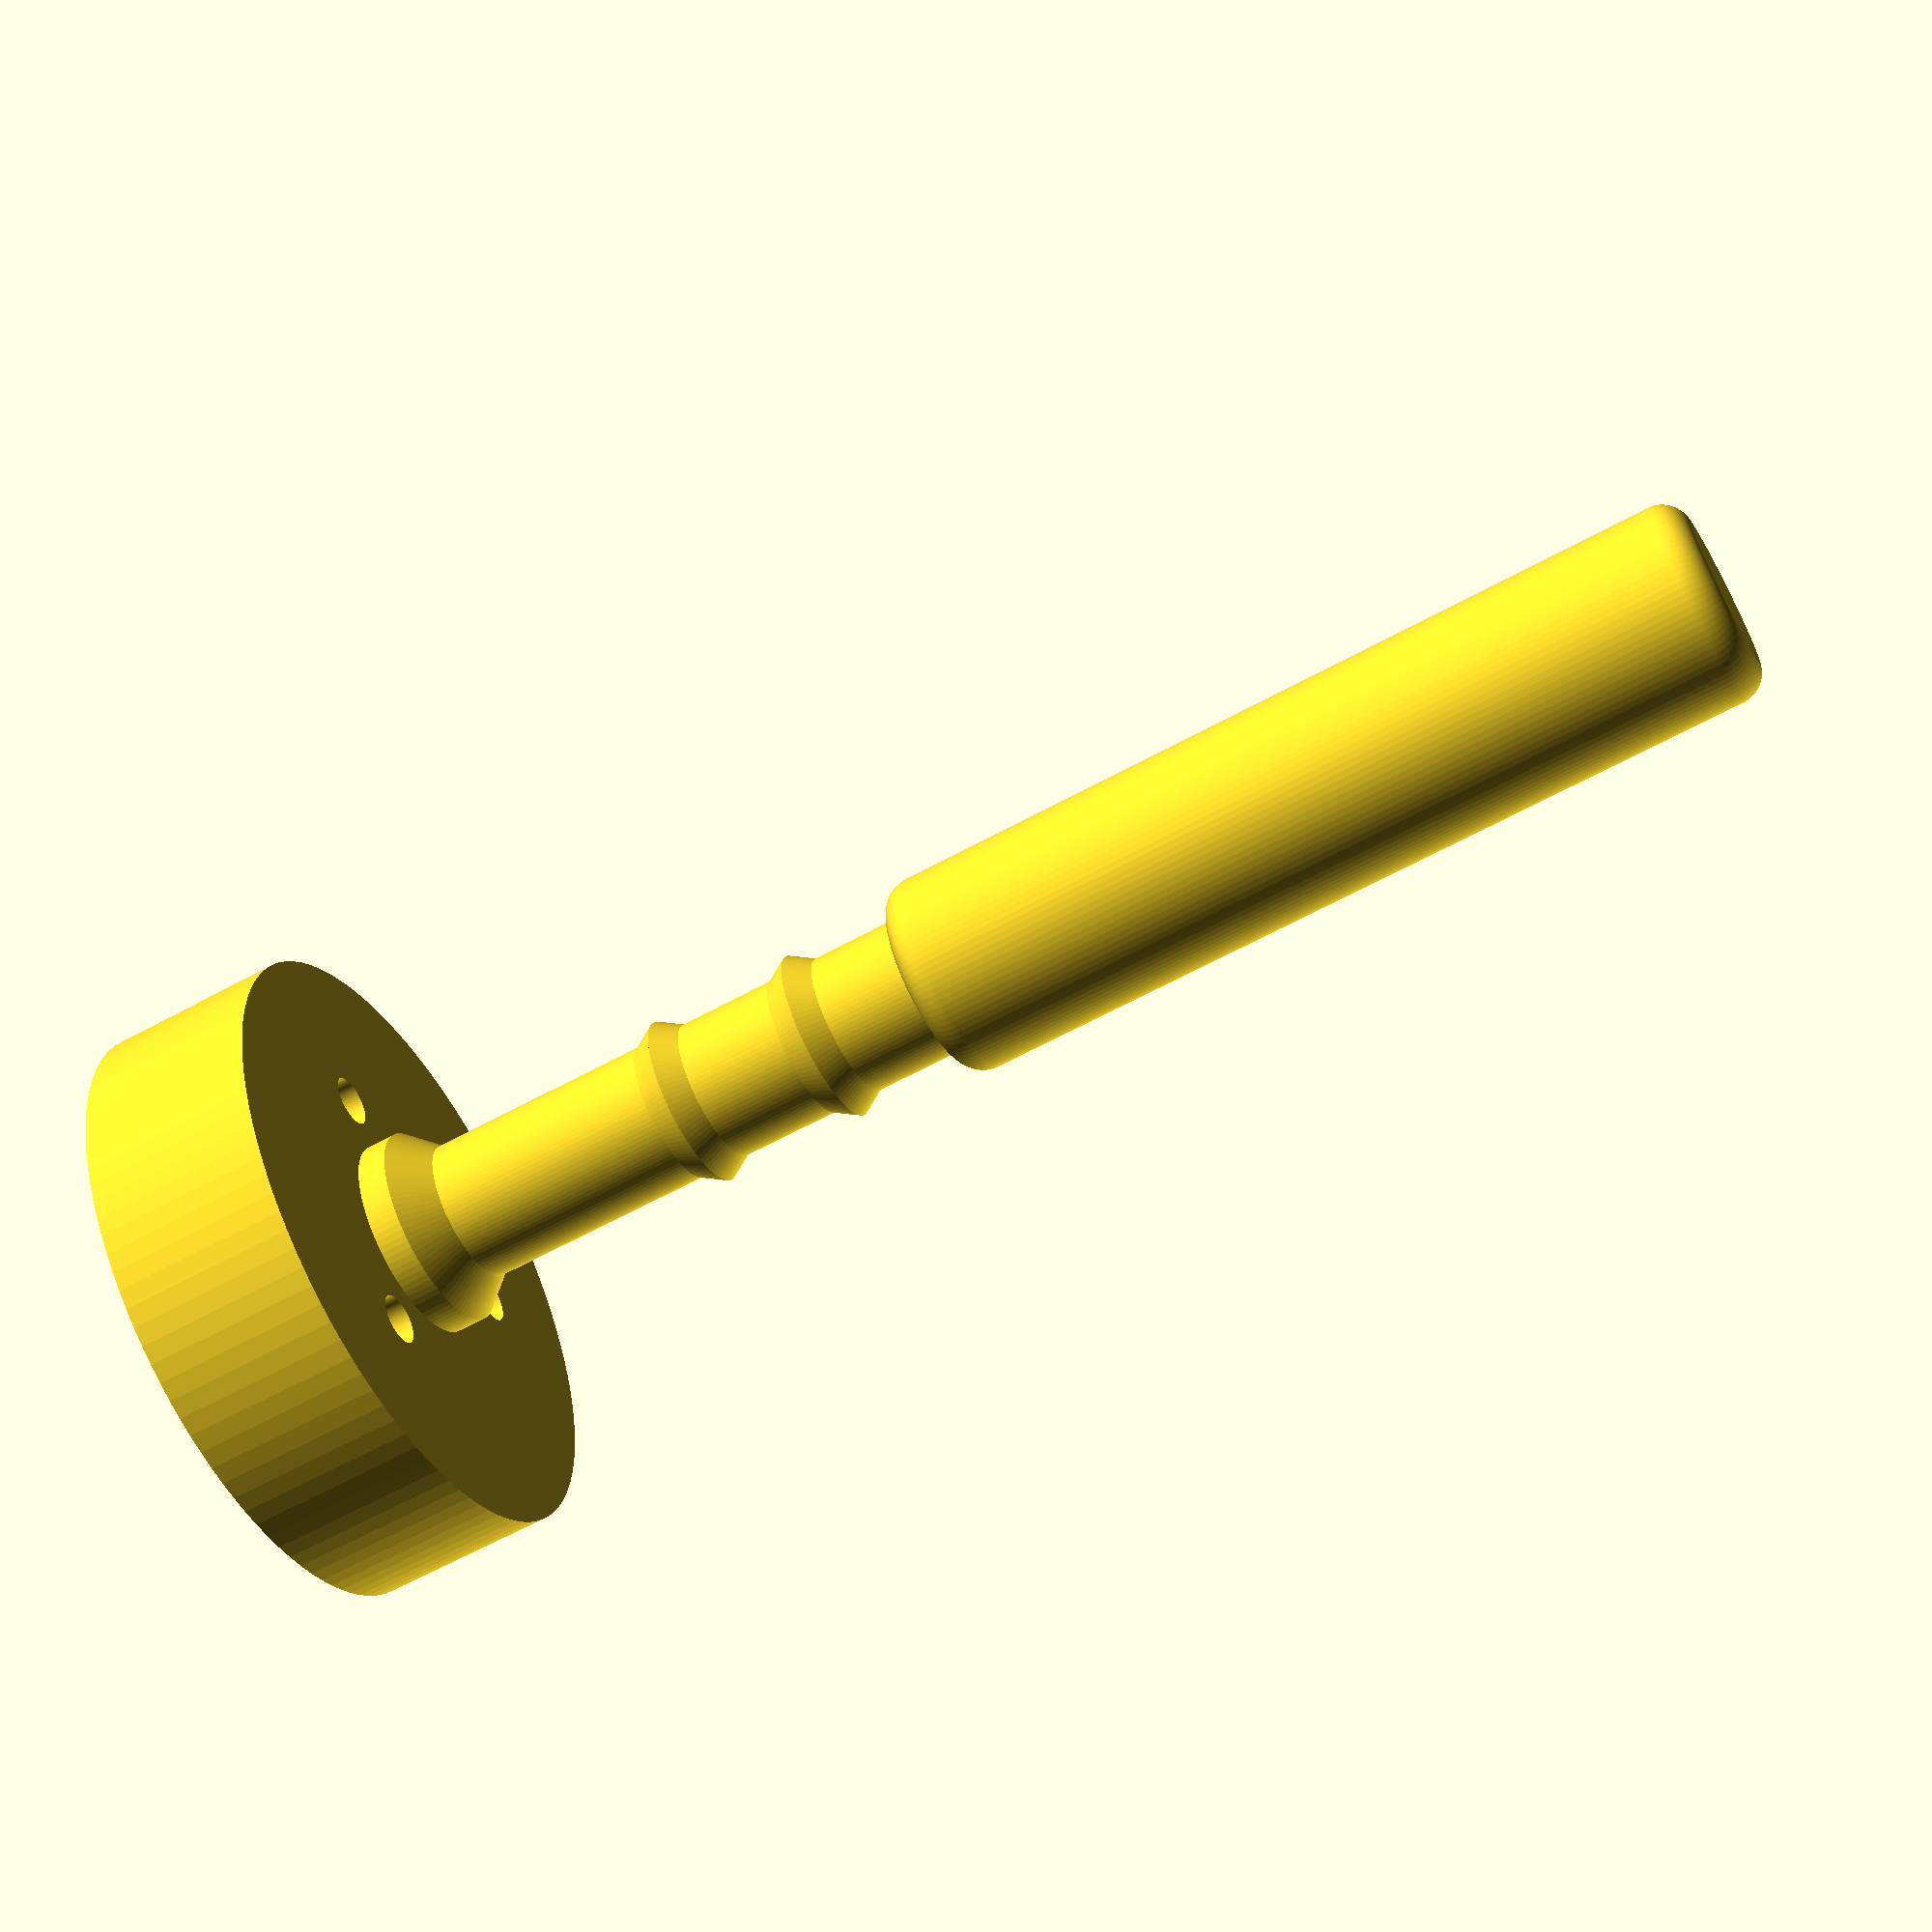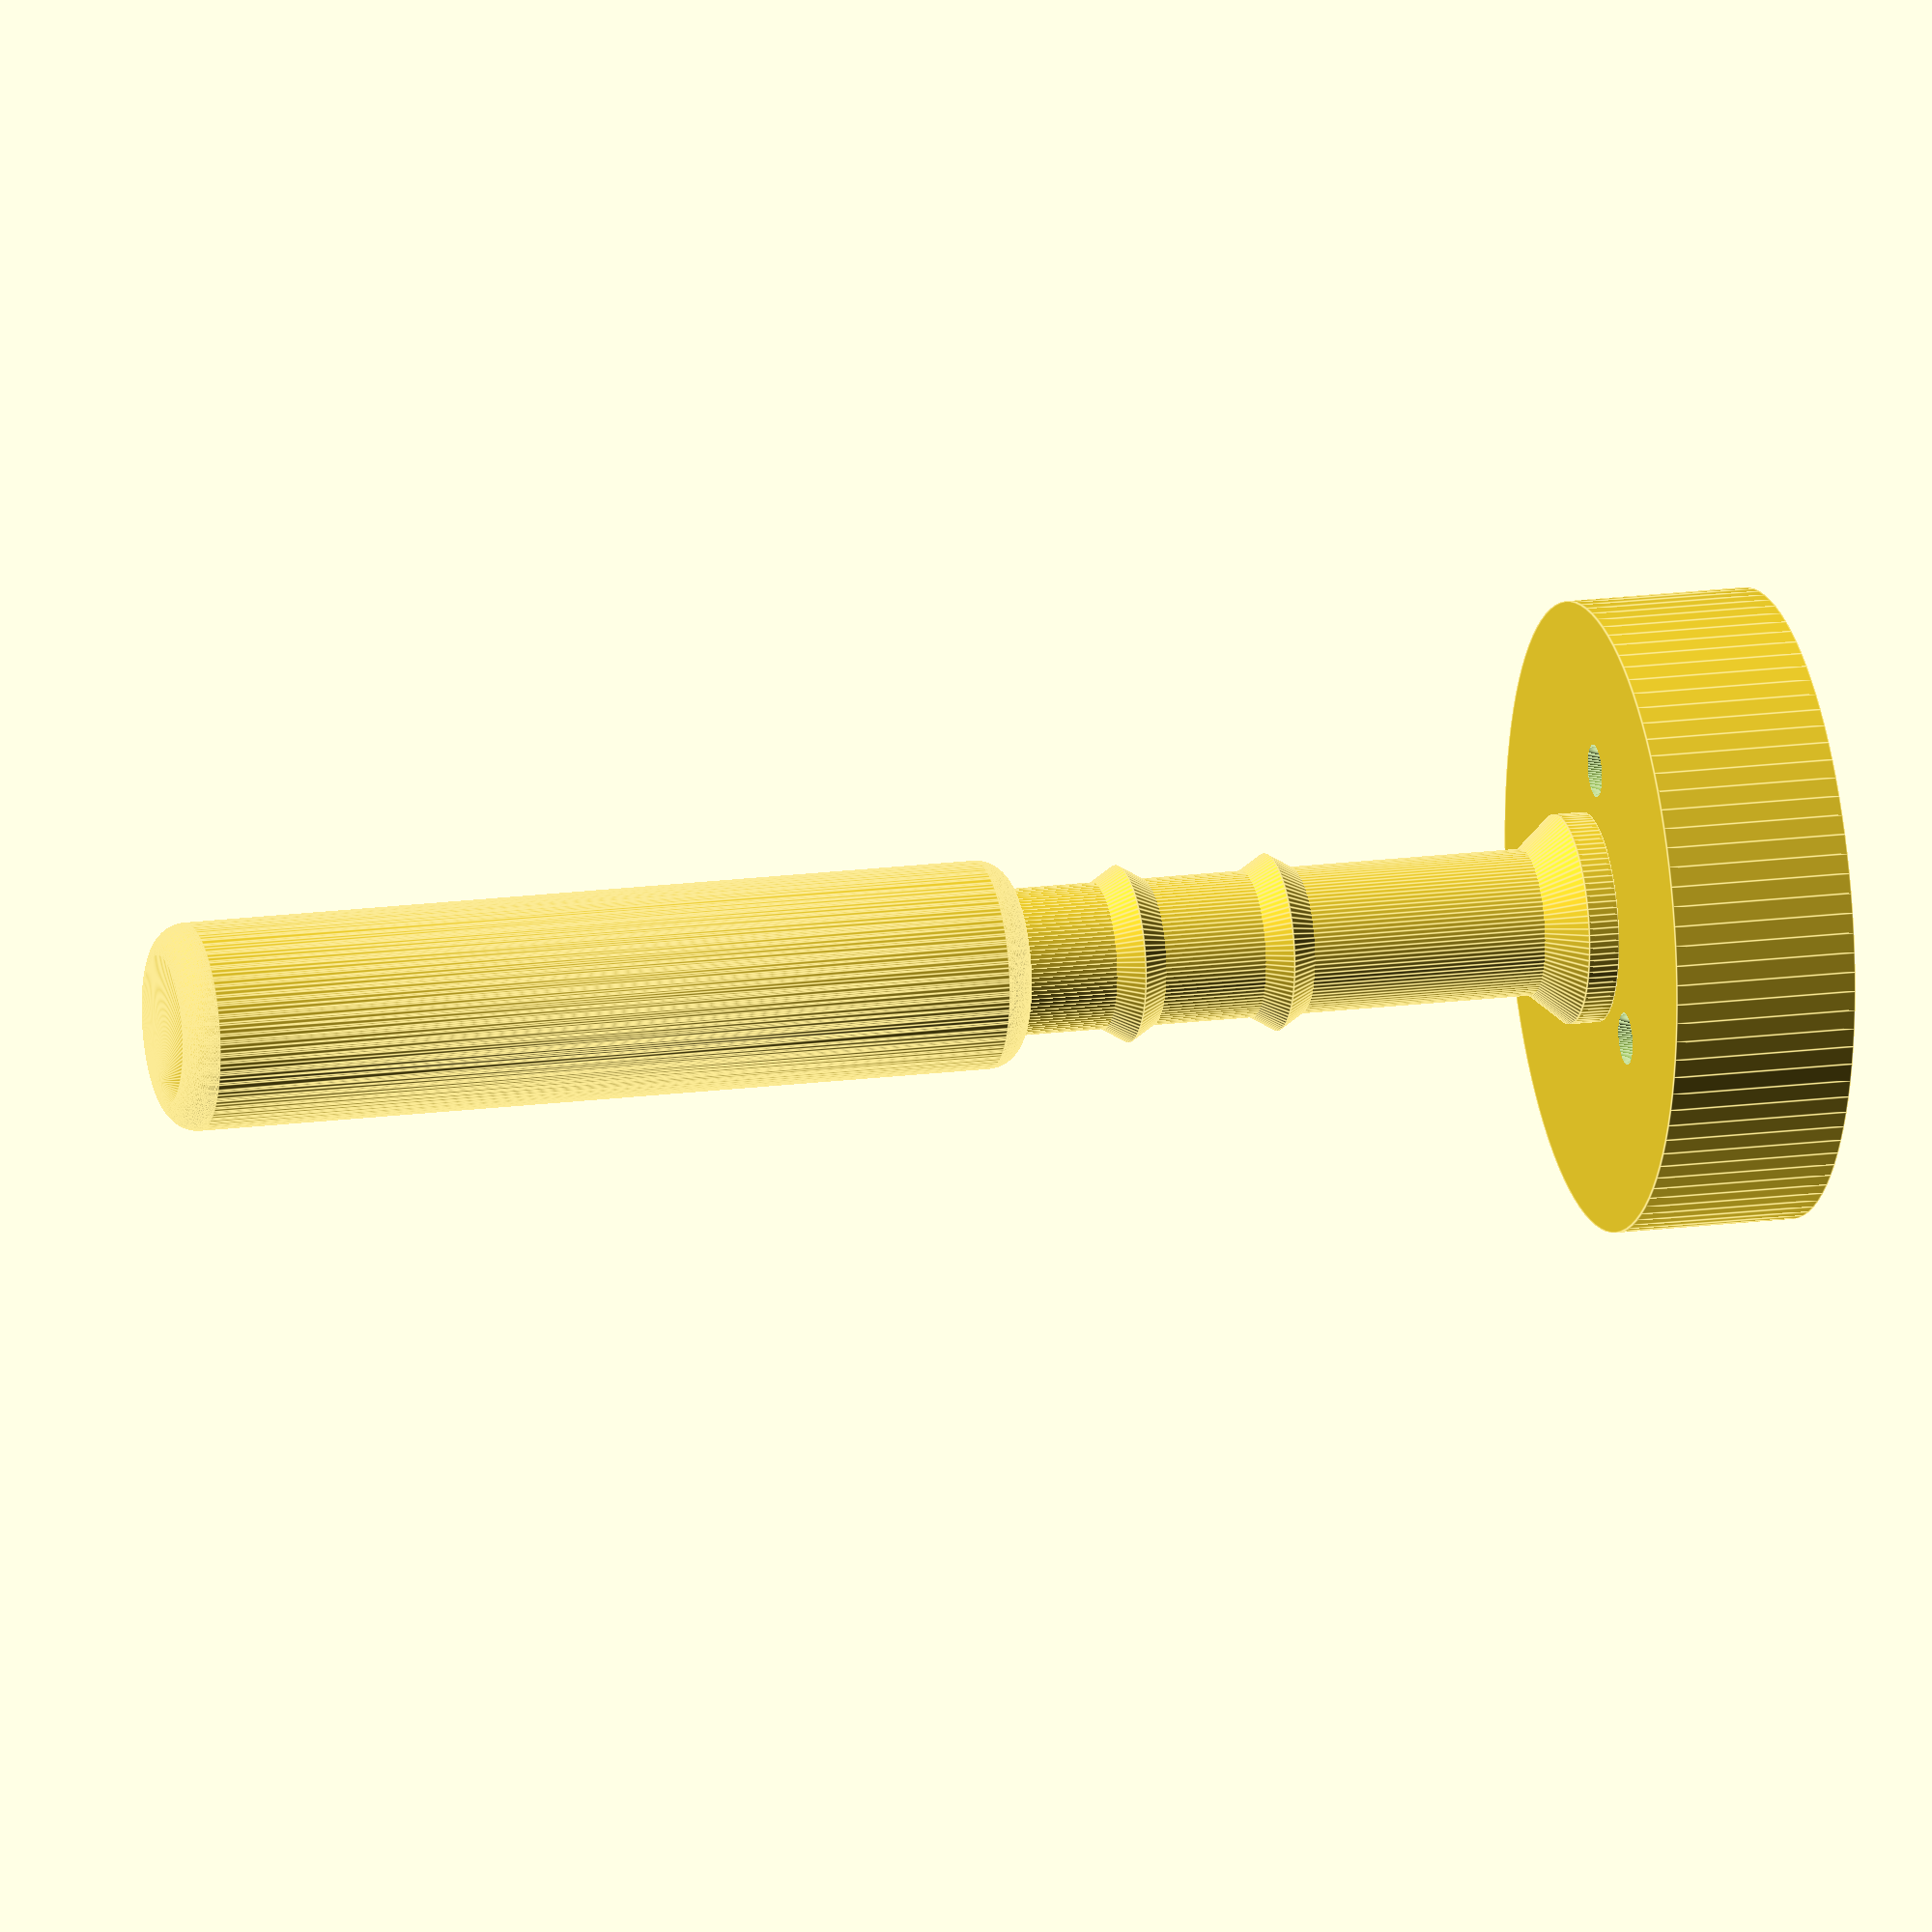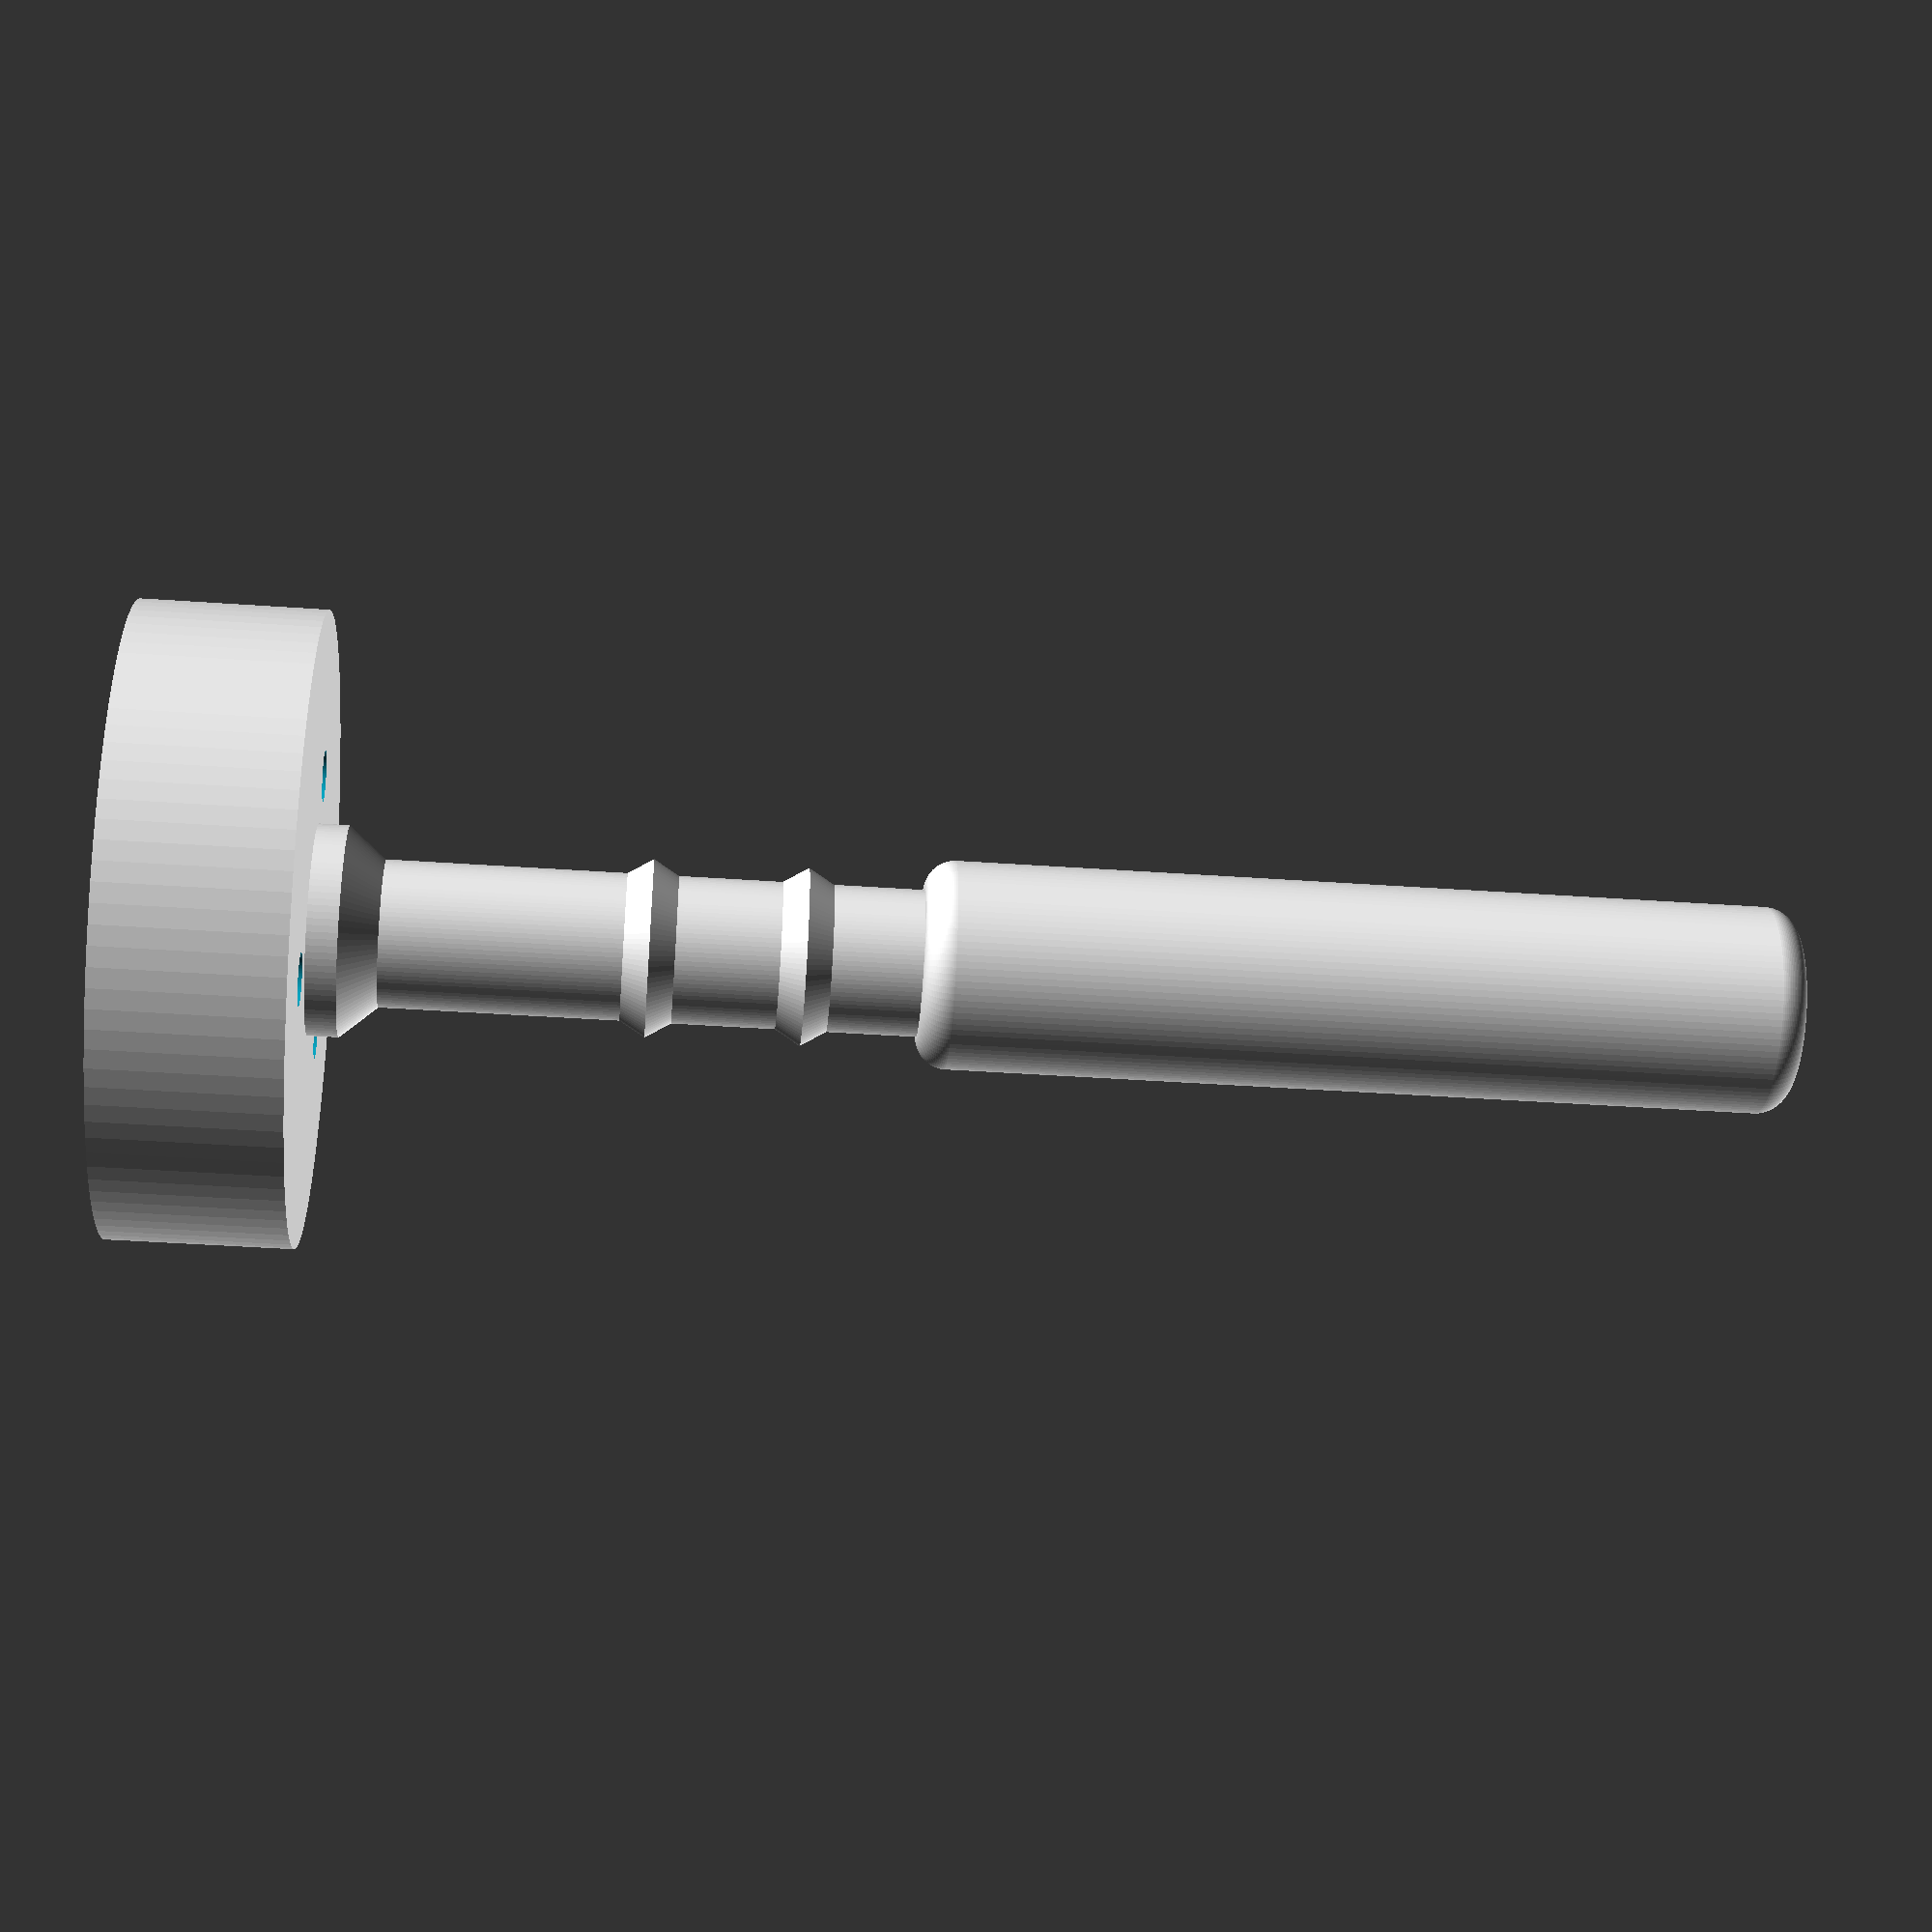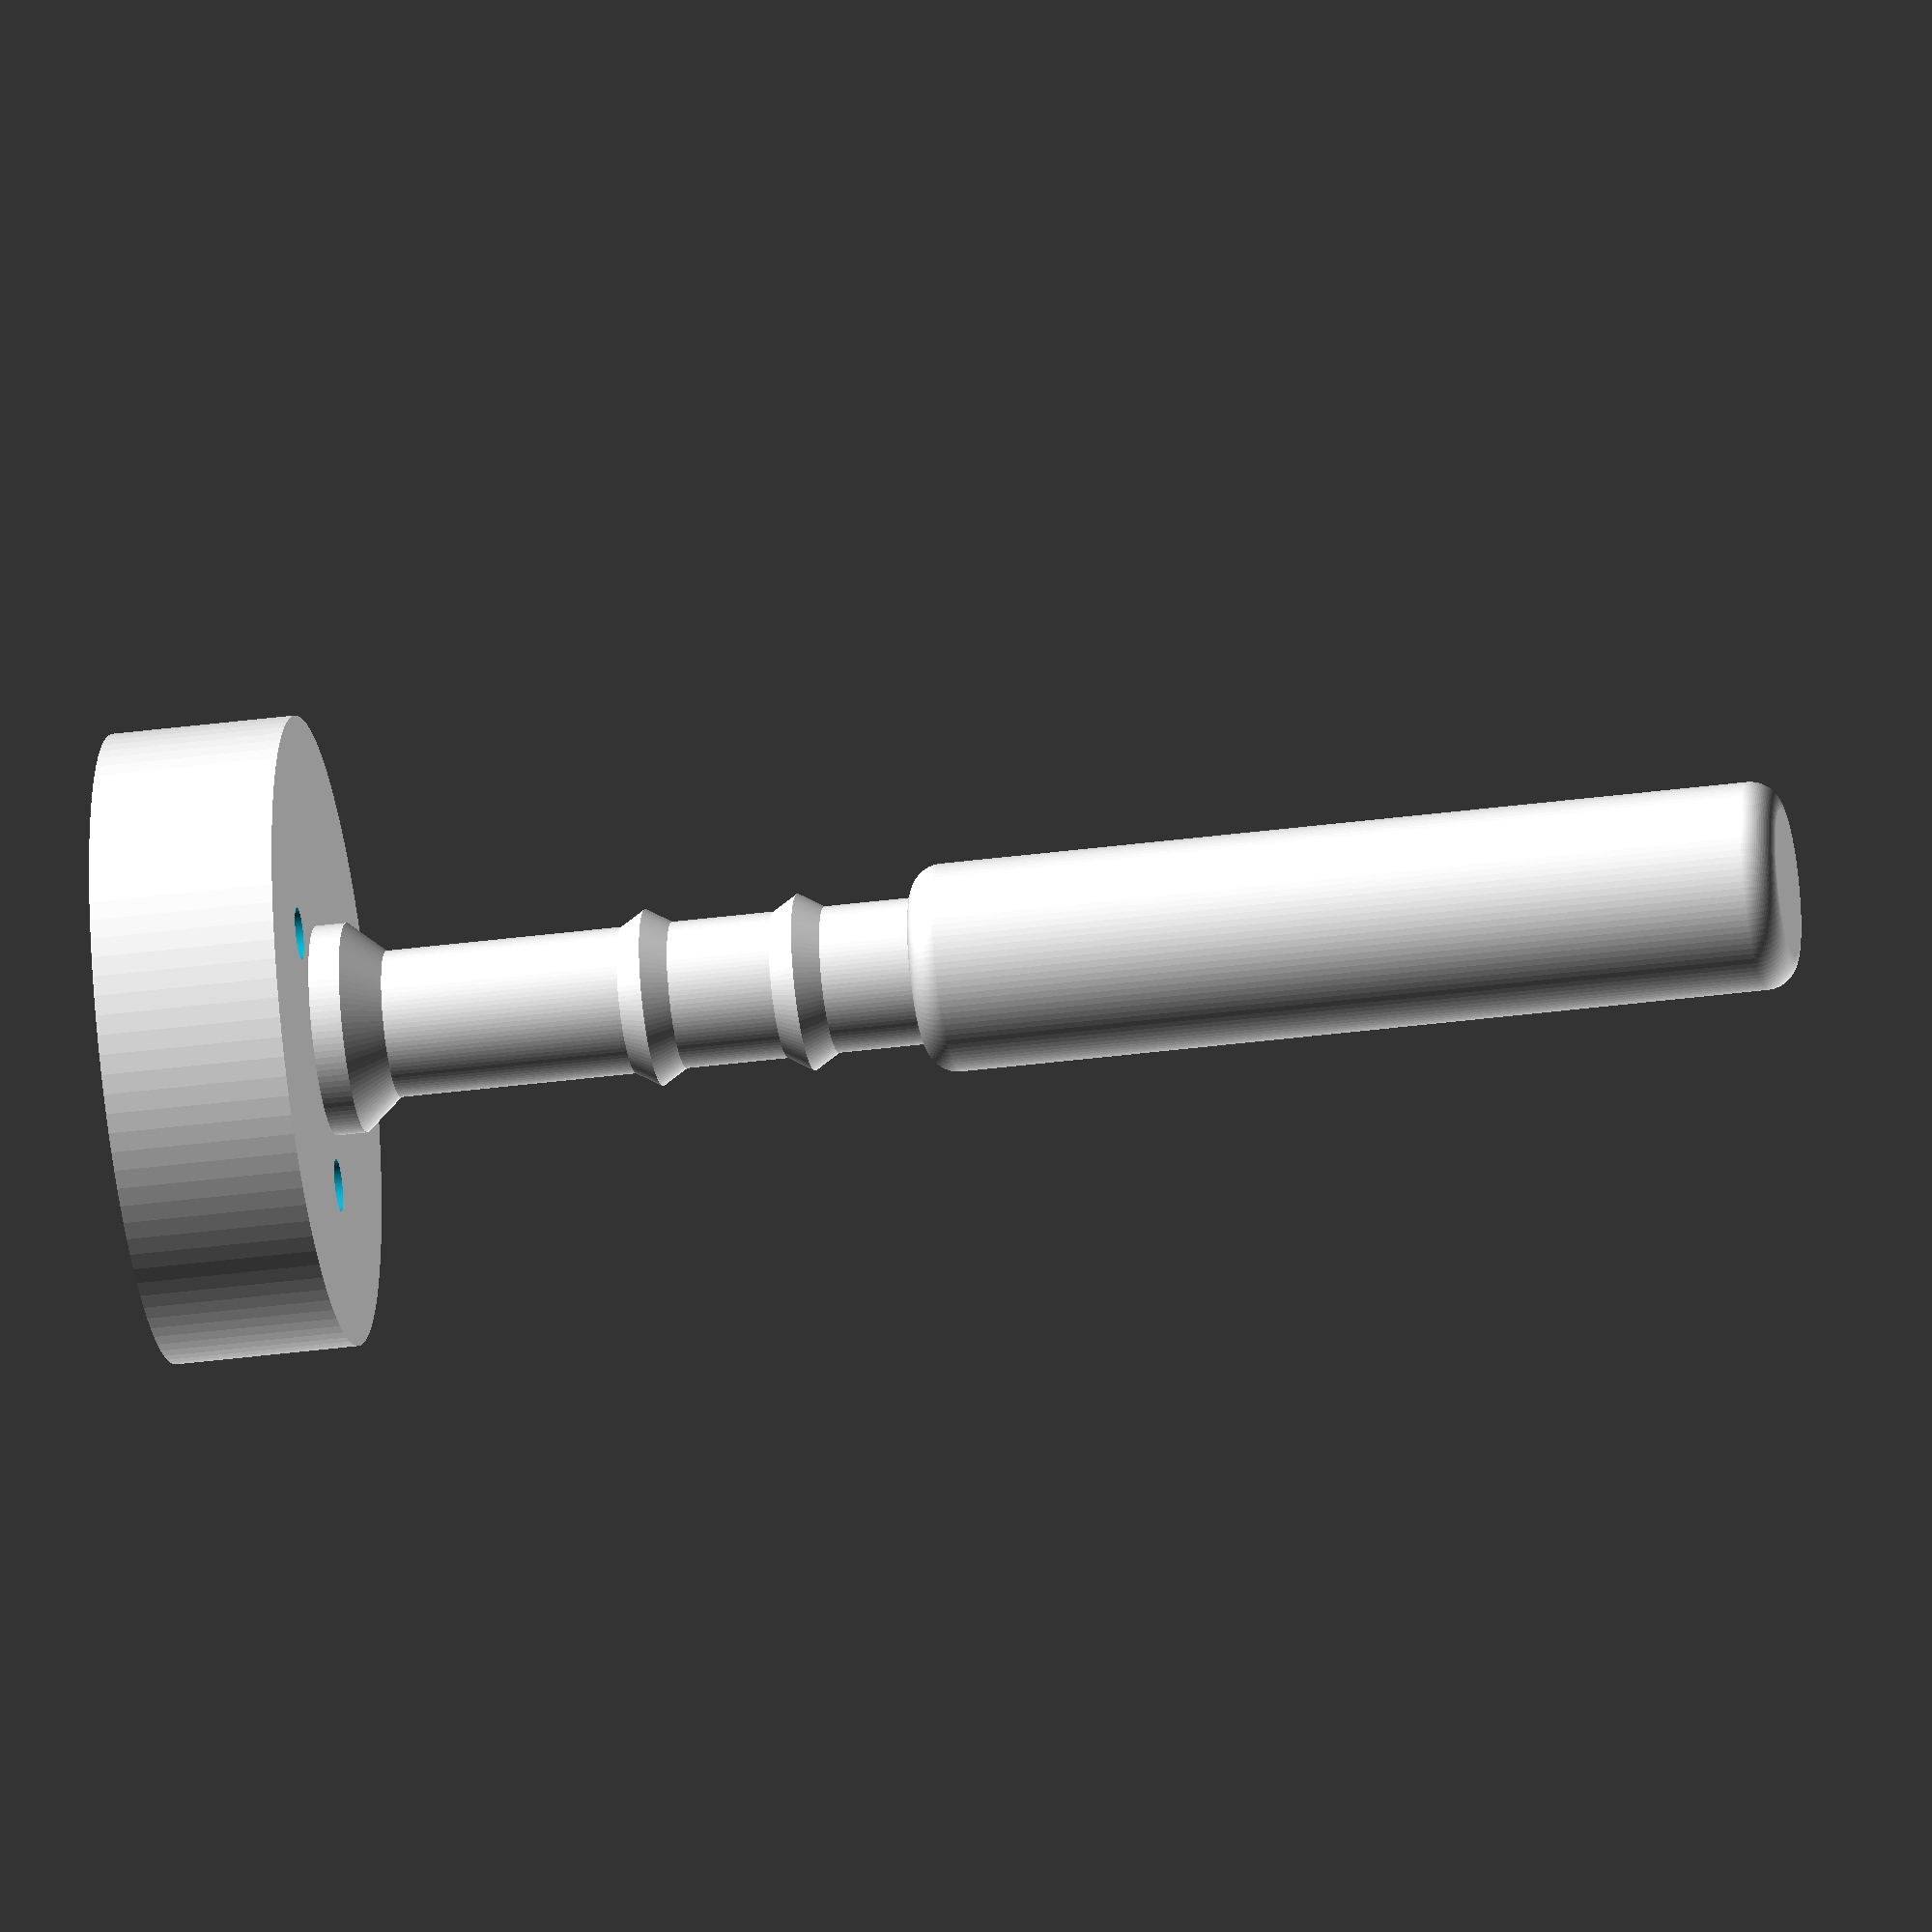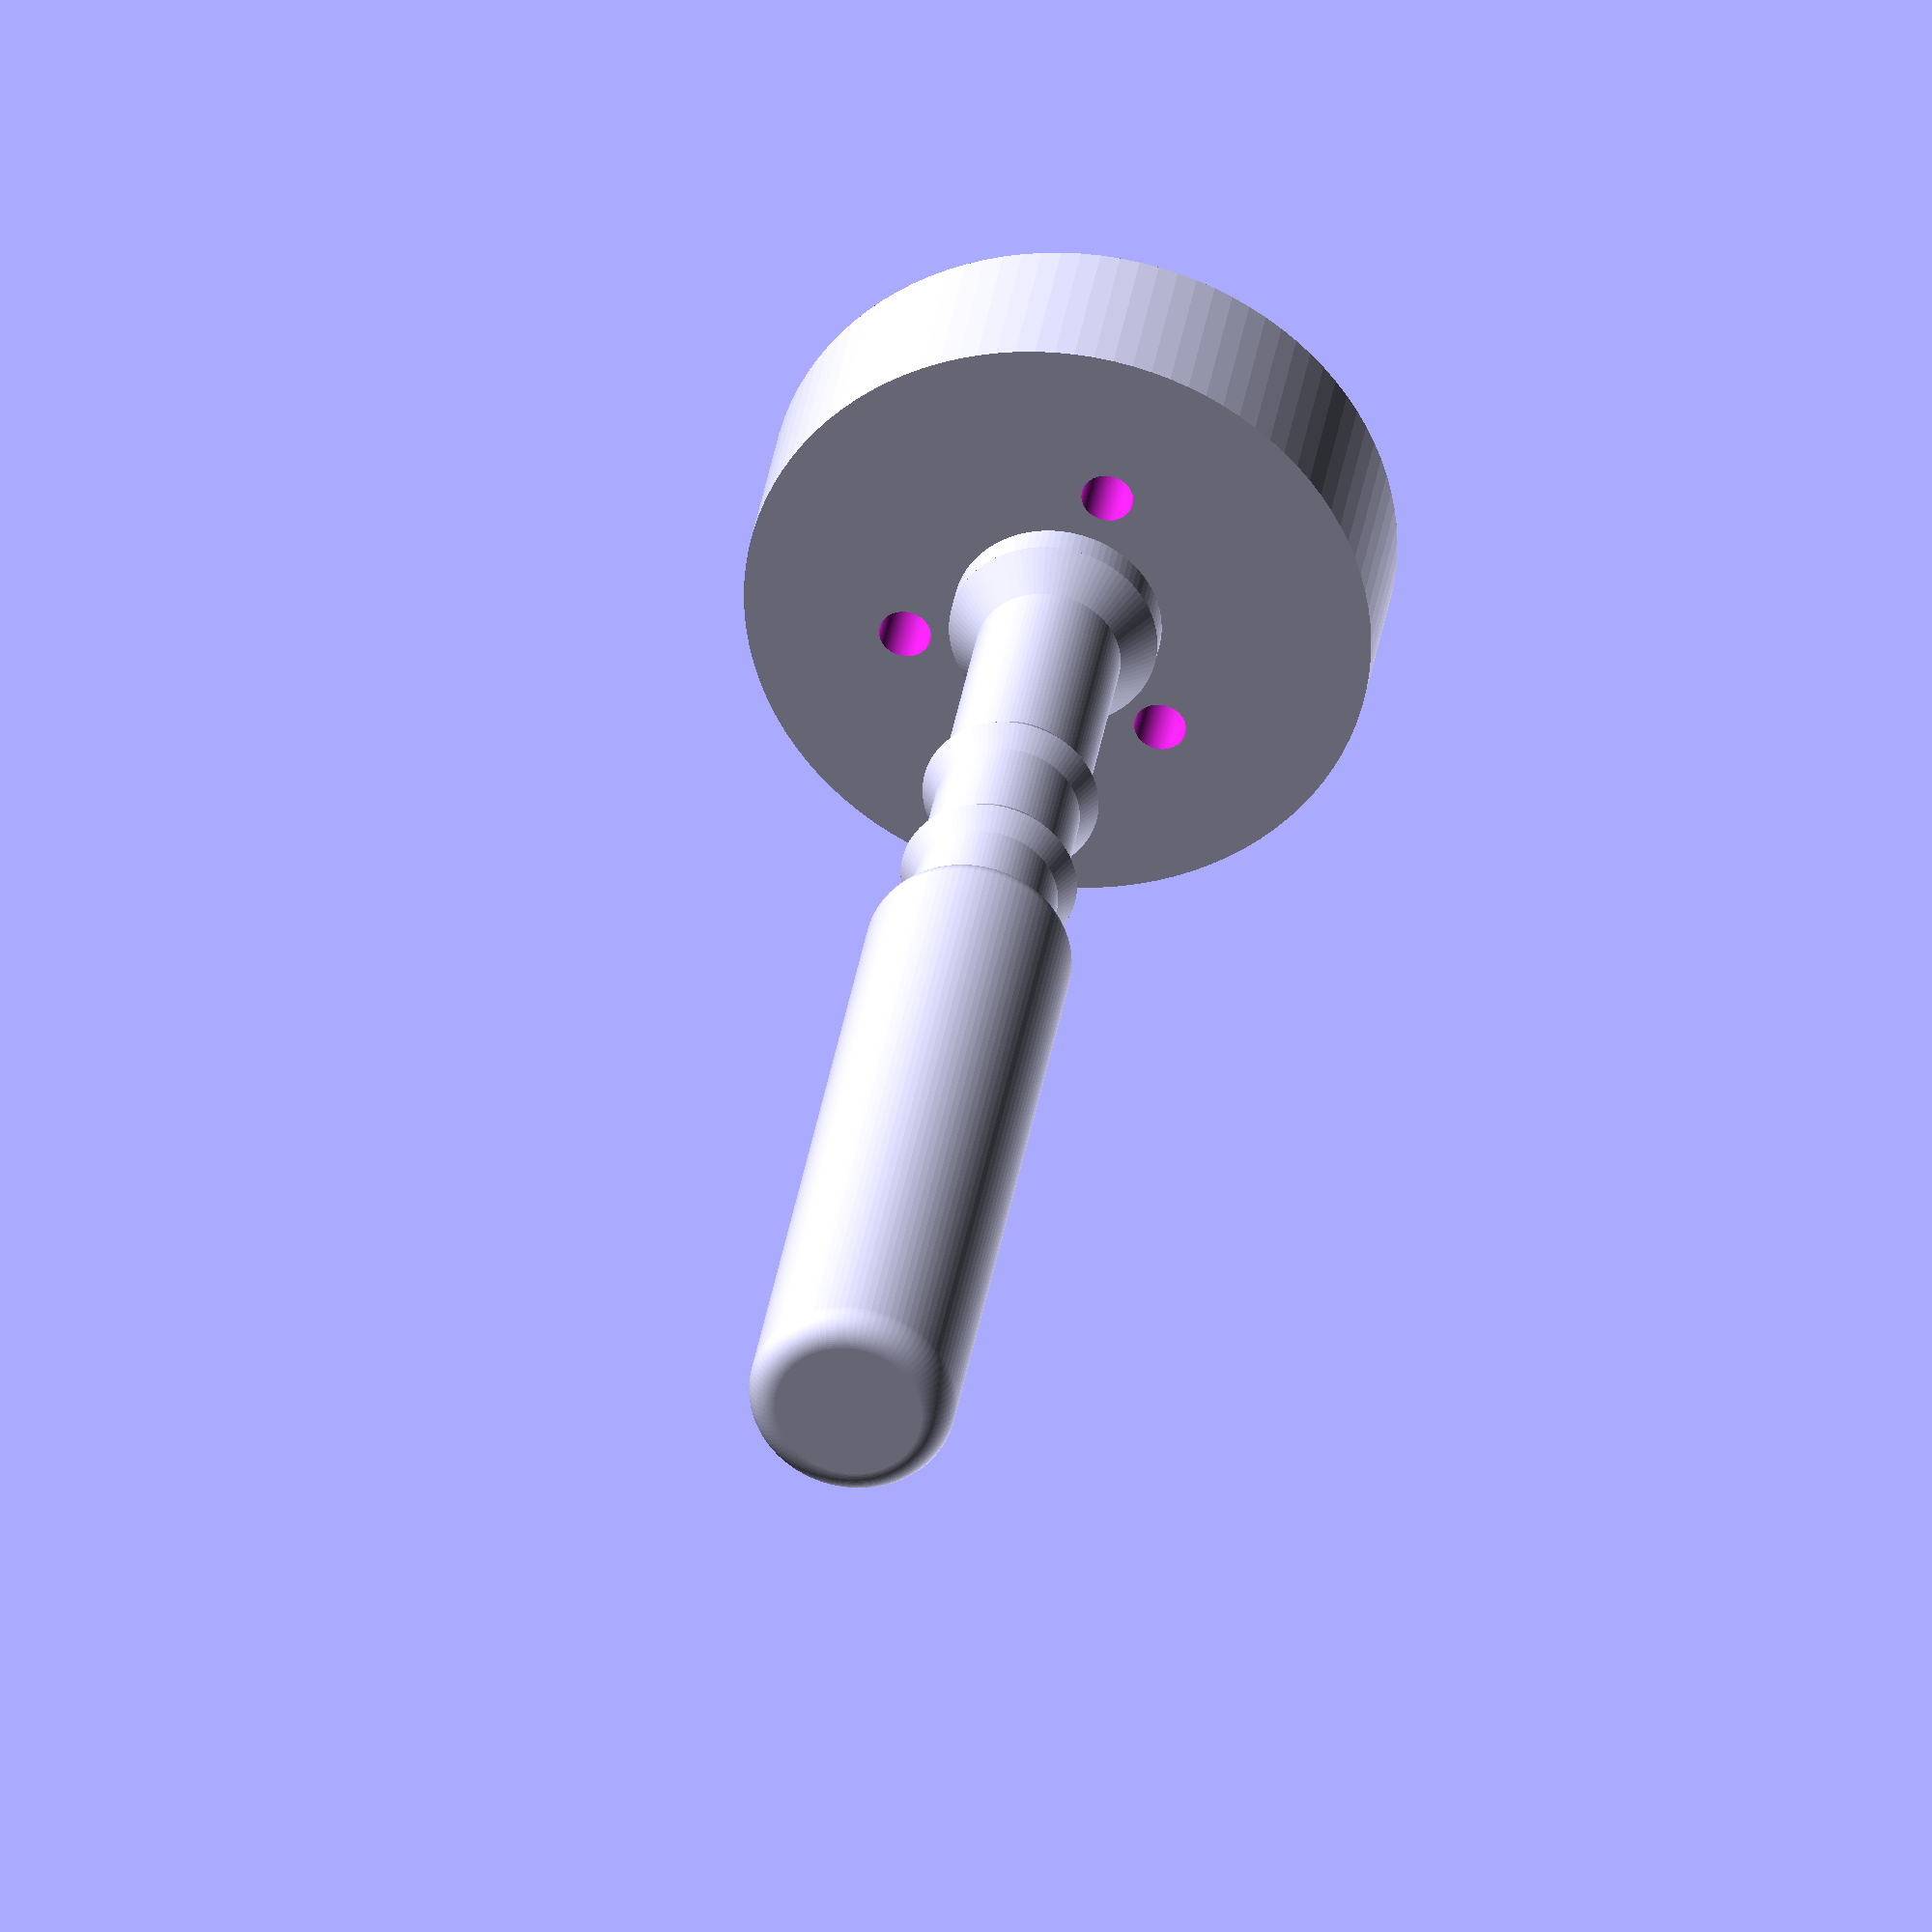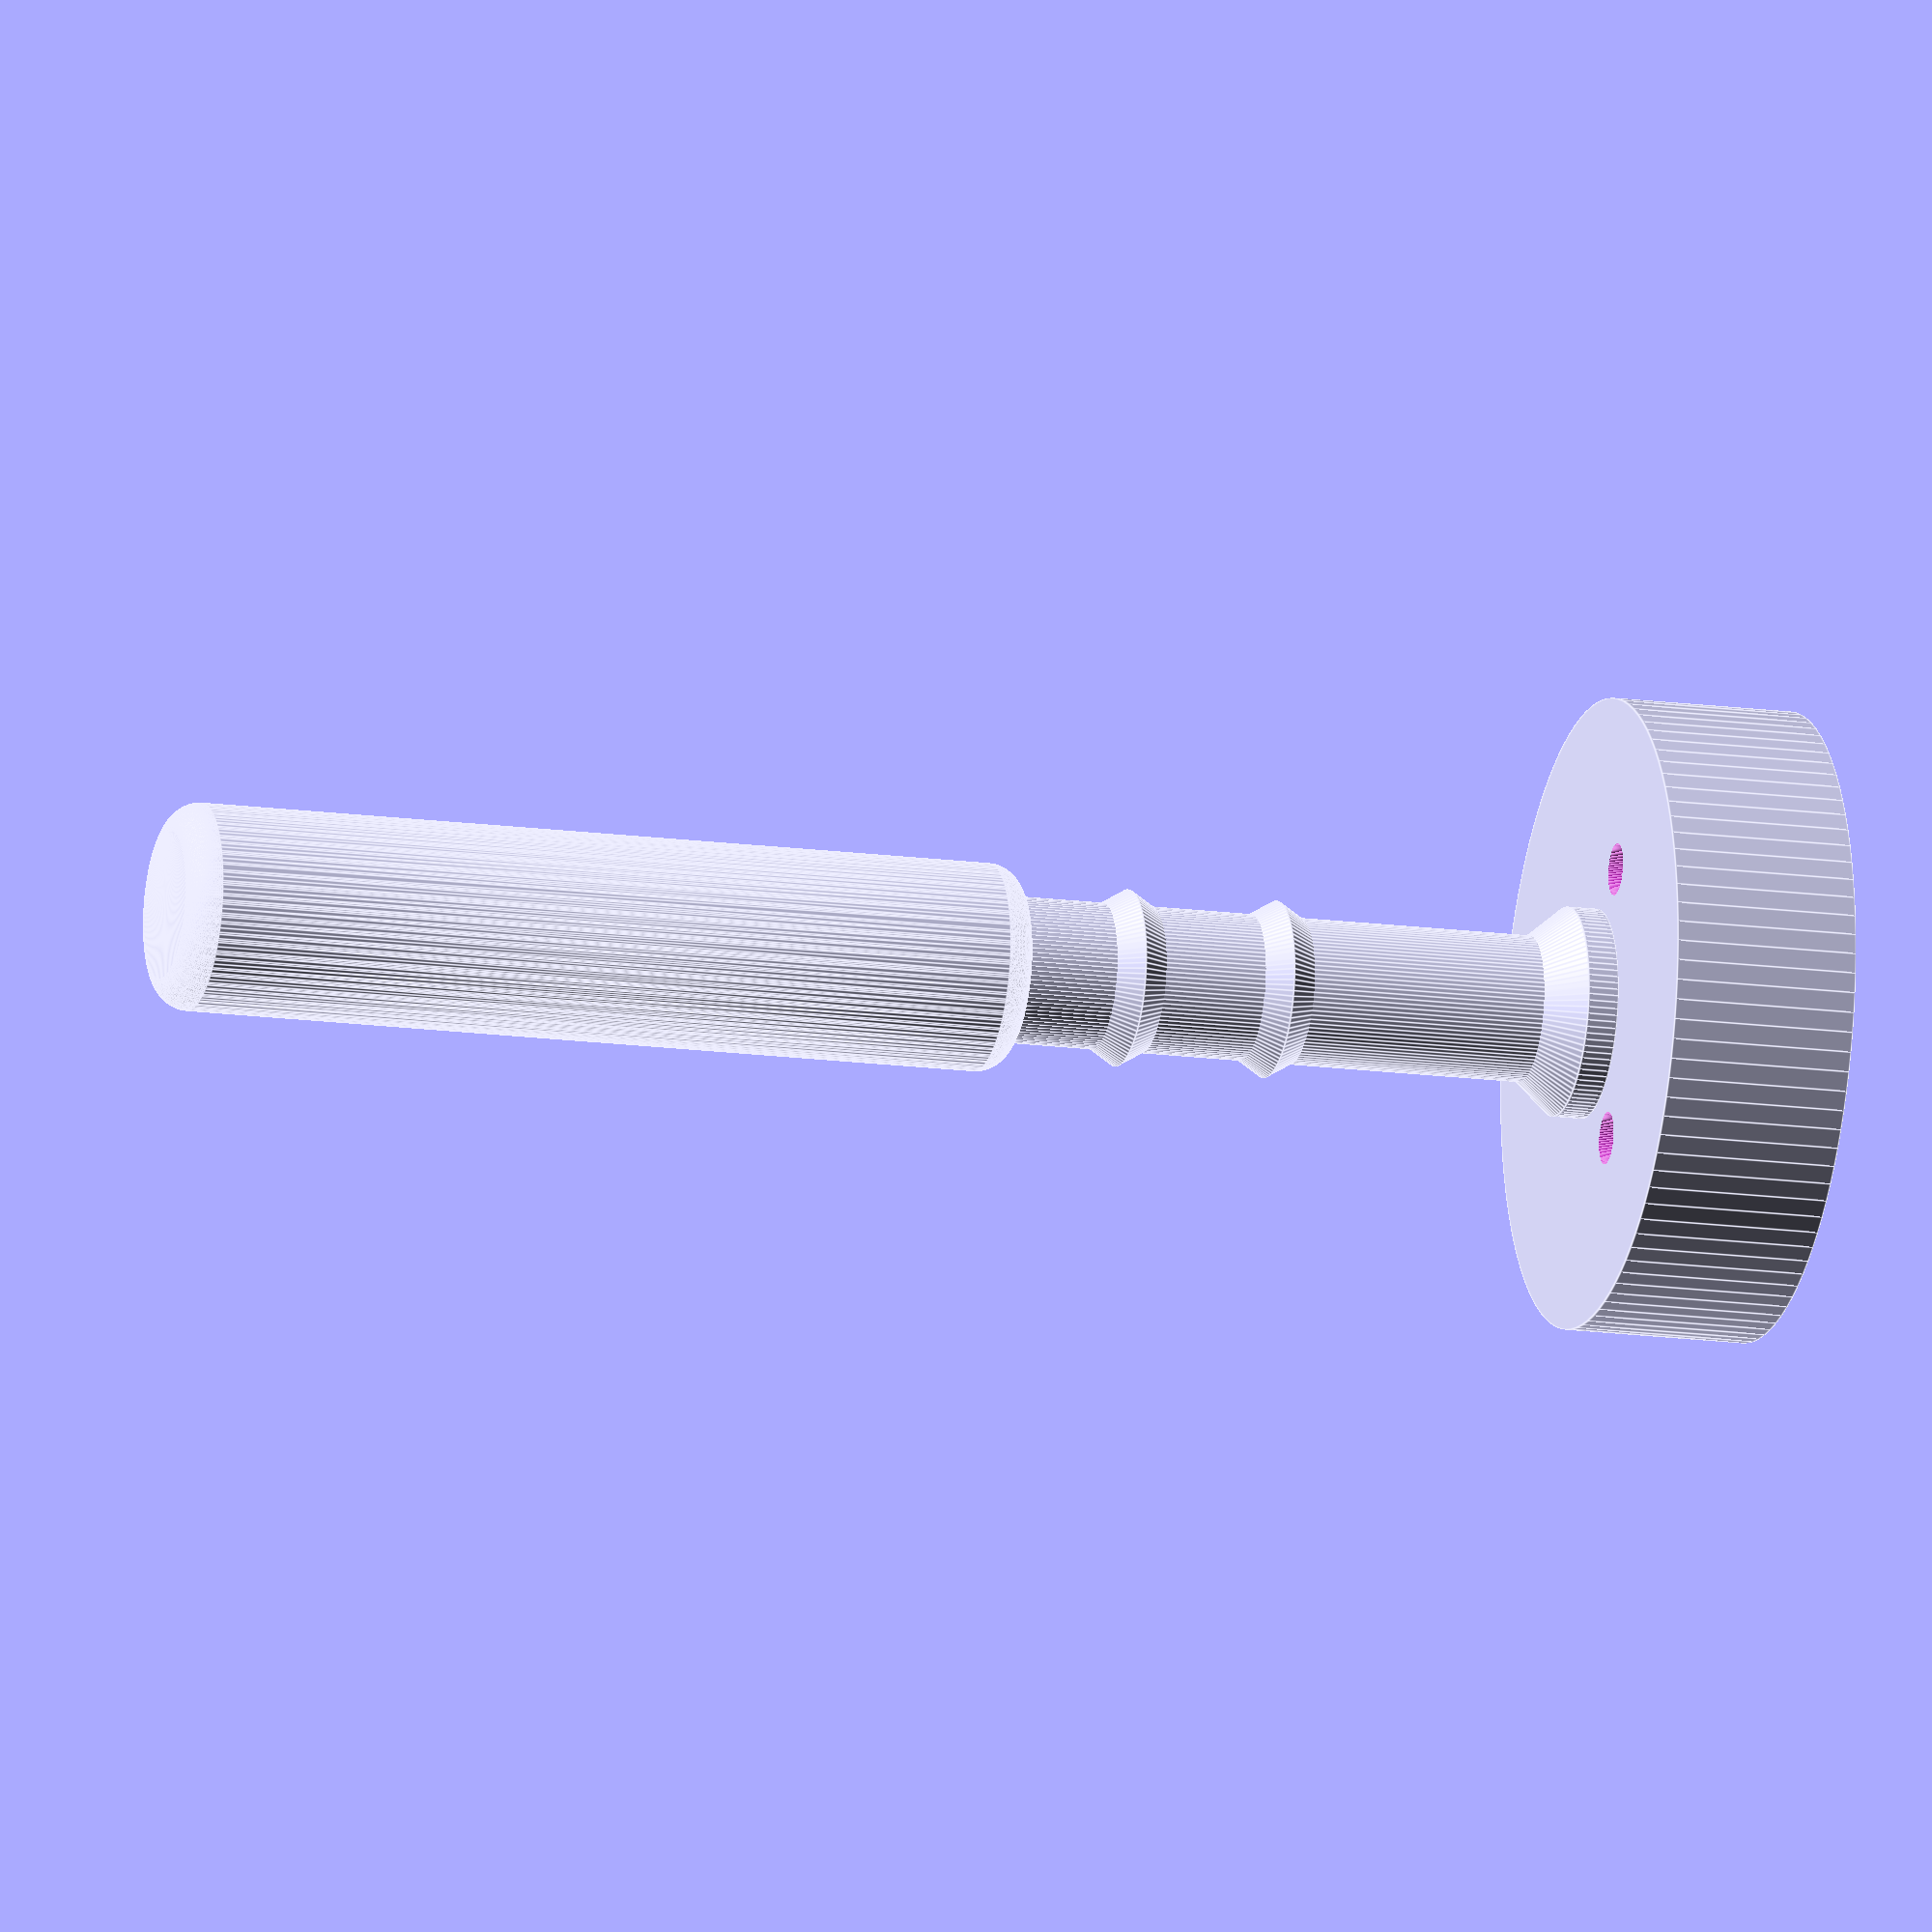
<openscad>
$fn=100;

screw_dia=3.4;
washer_hole_dia=13.63;
washer_od=27;
washer_thickness=2;
mountholes_radius= (washer_od + washer_hole_dia)/4;
centerhole_dia=3;
base_thickness=12;
base_diameter=41;
pipe_od=9.525;
pipe_length= (base_thickness + 41);
barb_ht=2;
shoulder_transition_thickness=8;

module base(diameter,height)
{
	cylinder(height, diameter/2, diameter/2,center=false);
}

module post(diameter, height)
{
	
	cylinder(height, diameter/2, diameter/2, center=false);
}

module center_hole(diameter)
{
	cylinder(100,diameter/2,diameter/2,center=false);
}

module mount_hole(diameter, radius, angle)
{
	rotate(a = angle)
		translate([radius,0,0])
			cylinder(100,diameter/2,diameter/2,center=false);
}

module barb(diameter, length)
{
	union()
	{
		cylinder(length/2,0,diameter/2,false);
		translate([0,0,length/2])
			cylinder(length/2,diameter/2,0,false);
	}
}

module shoulder_transition(length)
{
		translate ([0,0,base_thickness + washer_thickness ])
			cylinder(length,washer_hole_dia/2,0,false);
}

module tip_chamfer(length)
{
		translate ([0,0,pipe_length ])
			cylinder(length,pipe_od/2,0,false);
}


module gizmo()
{
		difference()
		{
			union()
			{
				base(base_diameter,base_thickness);
				post(pipe_od, pipe_length);
				translate ([0,0,base_thickness])
						cylinder(washer_thickness,washer_hole_dia/2,washer_hole_dia/2,false);
				translate([0,0, base_thickness + washer_thickness + 10])
						barb(pipe_od + 2,pipe_od * barb_ht);
				translate([0,0, base_thickness + washer_thickness + 20])
						barb(pipe_od + 2,pipe_od * barb_ht);
				shoulder_transition(shoulder_transition_thickness);
				tip_chamfer(4);
				minkowski()
				{
					translate([0,0,pipe_length]) sphere(r=2);
					post(pipe_od, pipe_length);
					
				}

			}
			union()
			{
				mount_hole(screw_dia, mountholes_radius,   0);
				mount_hole(screw_dia, mountholes_radius, 120);
				mount_hole(screw_dia, mountholes_radius, 240);
				center_hole(centerhole_dia);
			}
		}
}

gizmo();


</openscad>
<views>
elev=243.1 azim=269.3 roll=241.0 proj=p view=wireframe
elev=163.9 azim=335.5 roll=105.8 proj=o view=edges
elev=40.6 azim=1.3 roll=265.1 proj=p view=solid
elev=215.0 azim=3.9 roll=260.0 proj=o view=solid
elev=327.4 azim=168.7 roll=8.1 proj=o view=wireframe
elev=15.2 azim=307.1 roll=73.7 proj=o view=edges
</views>
